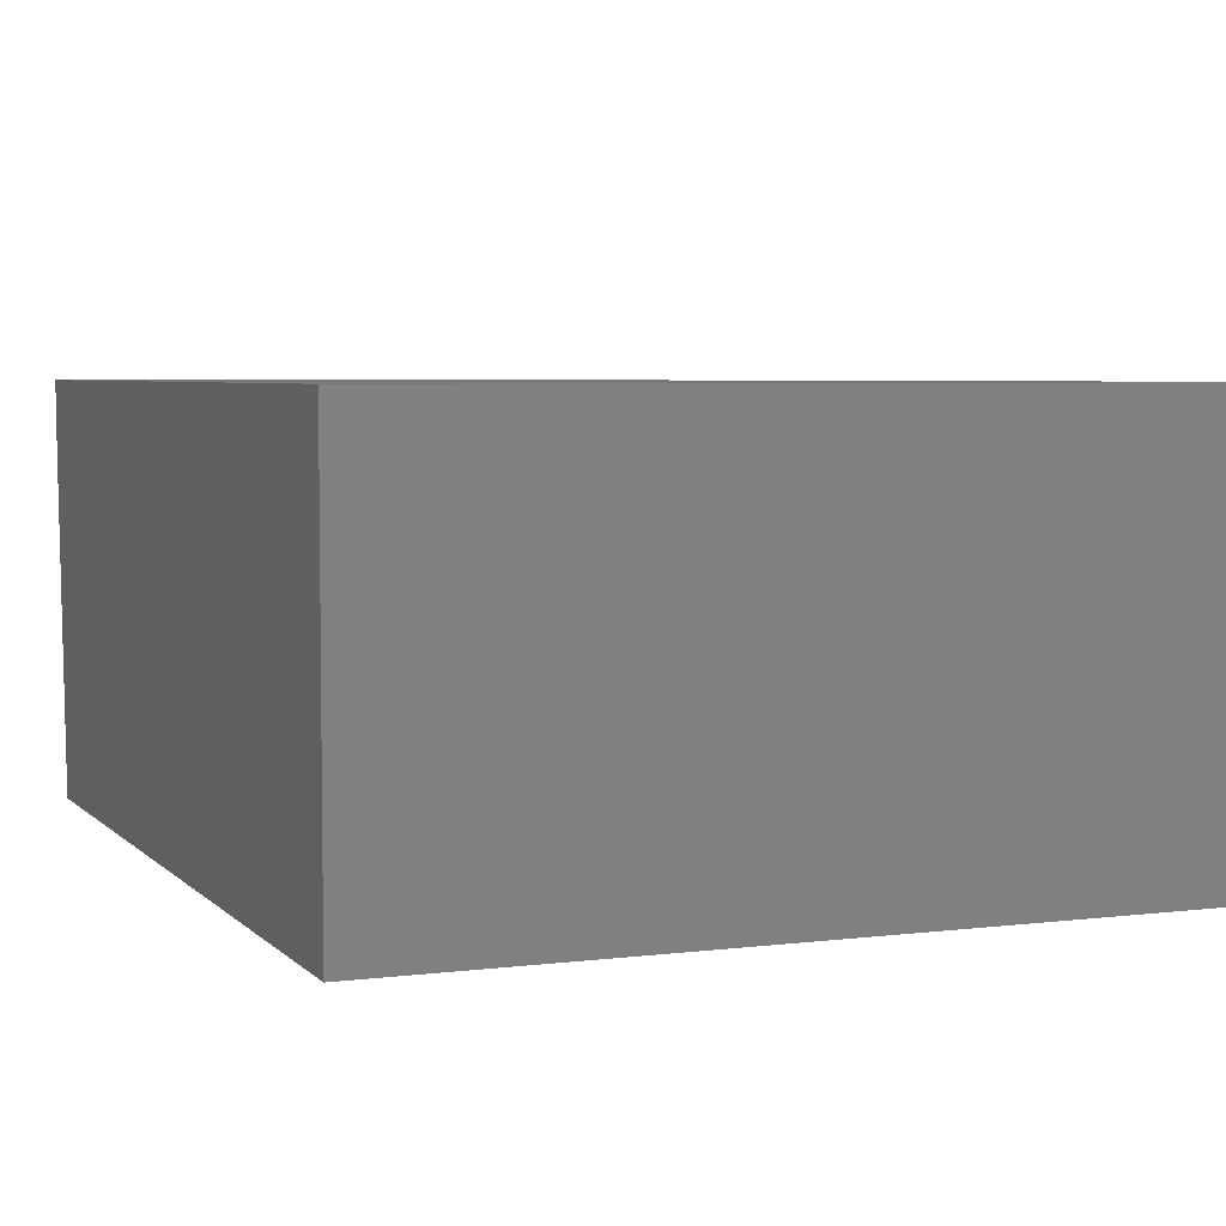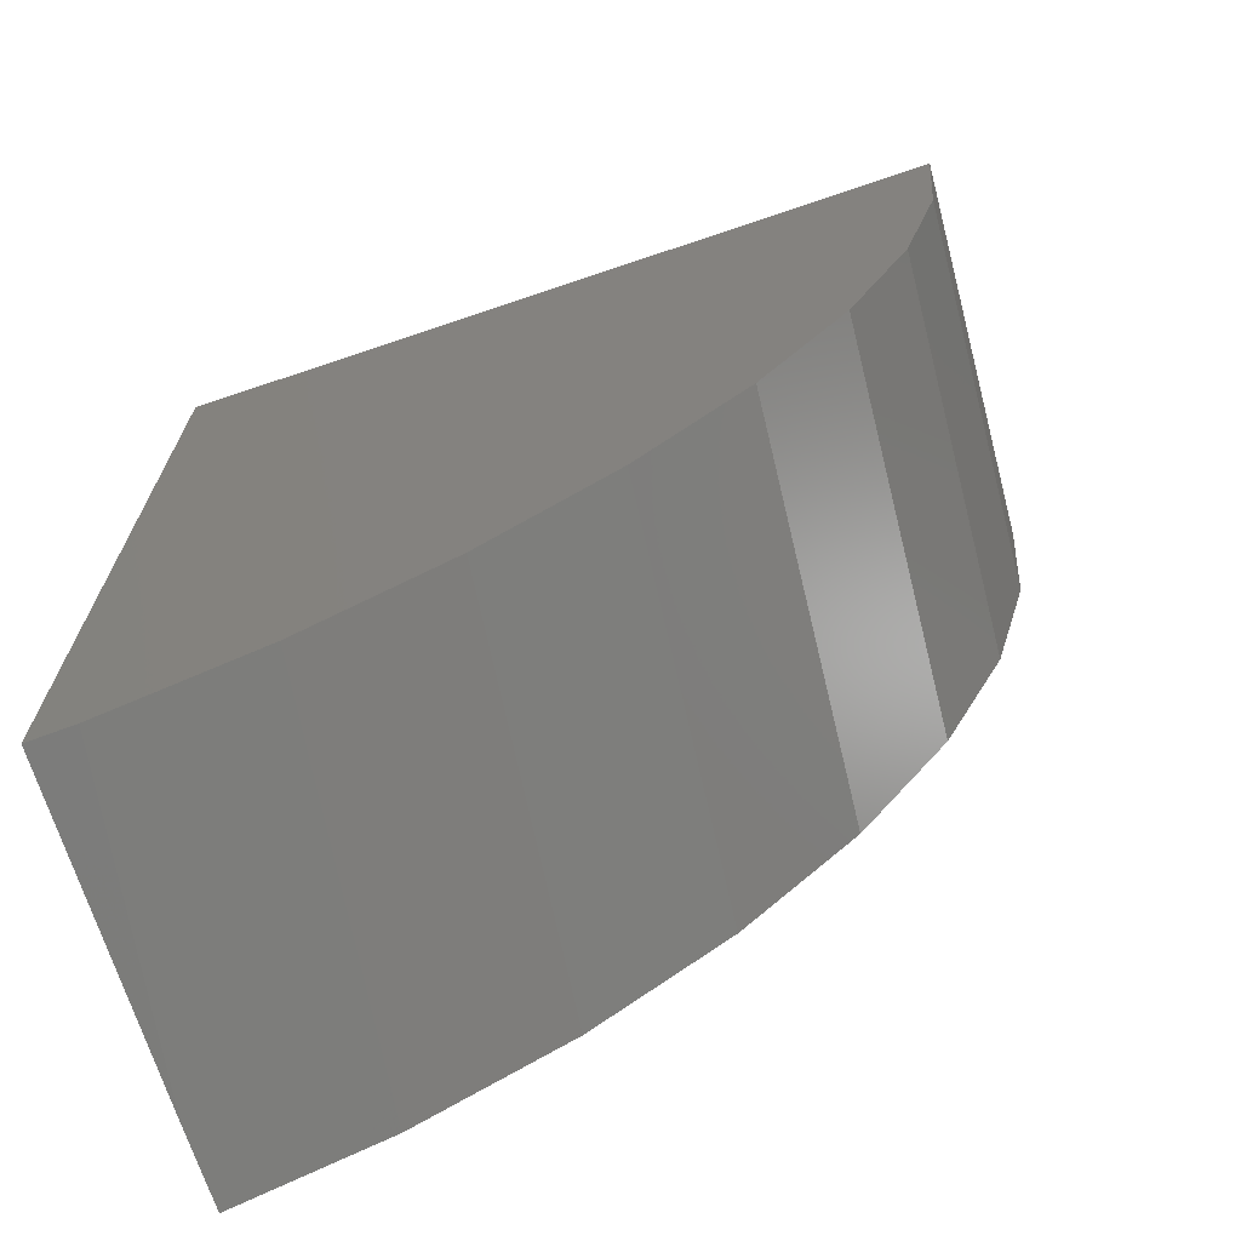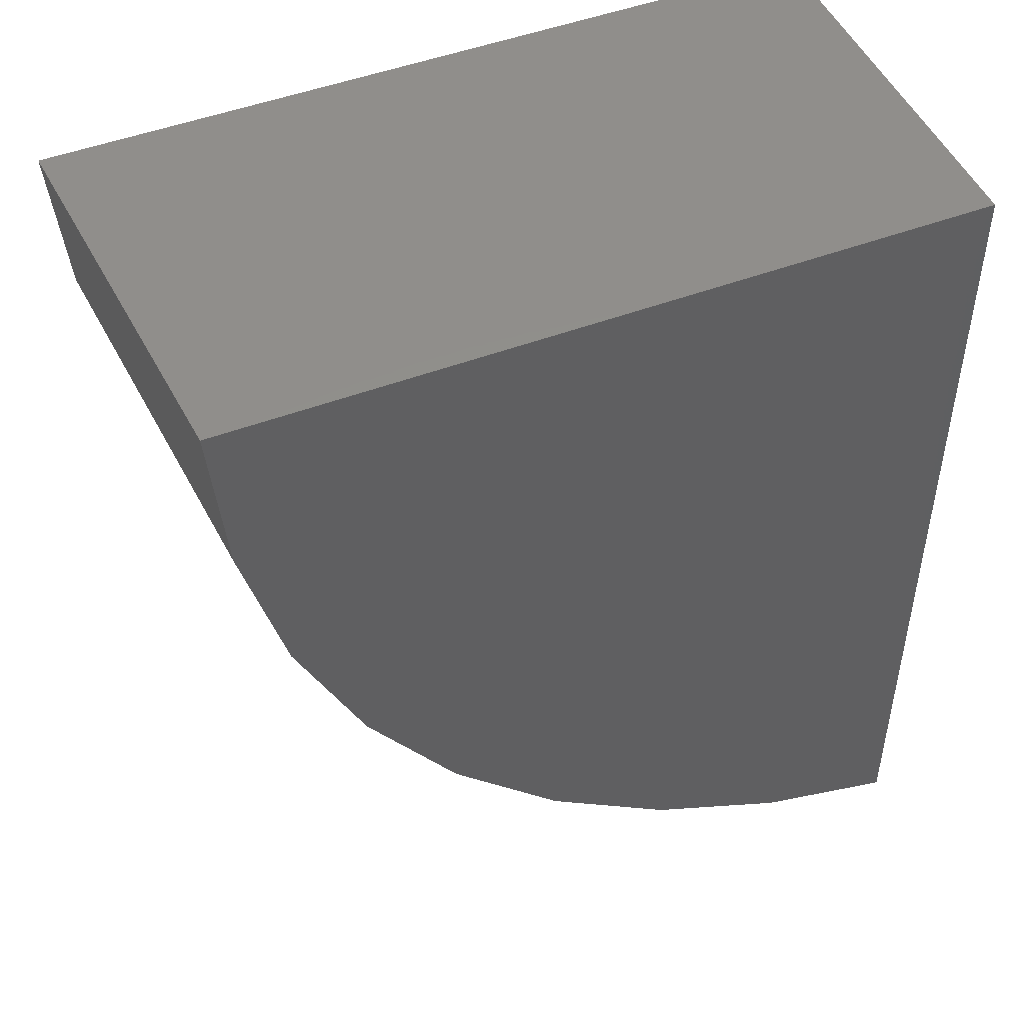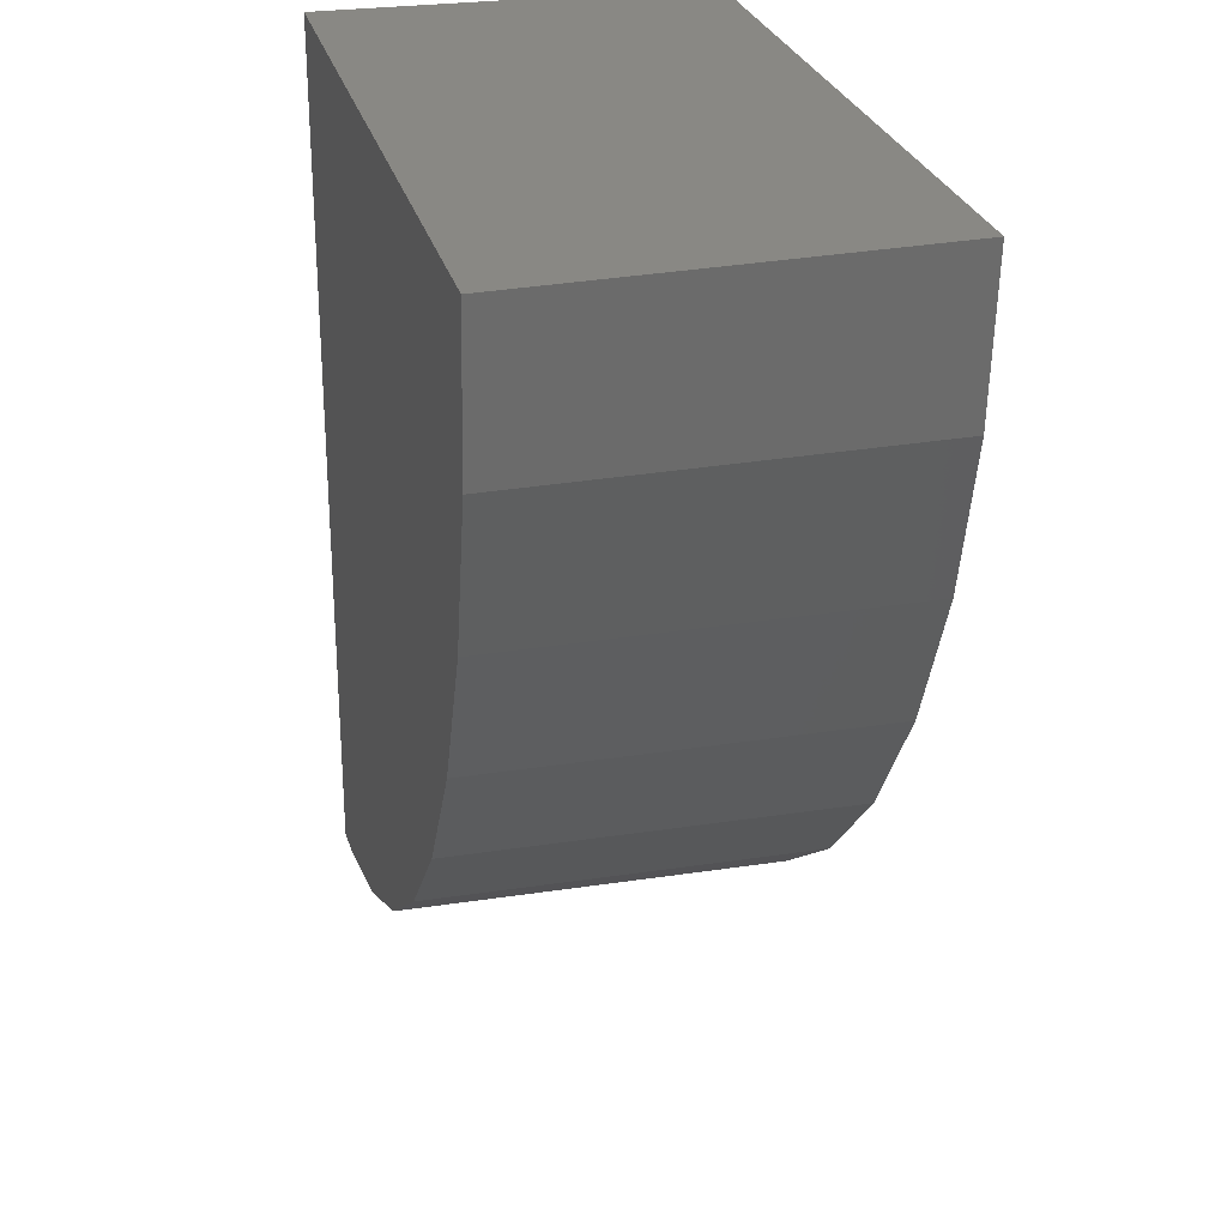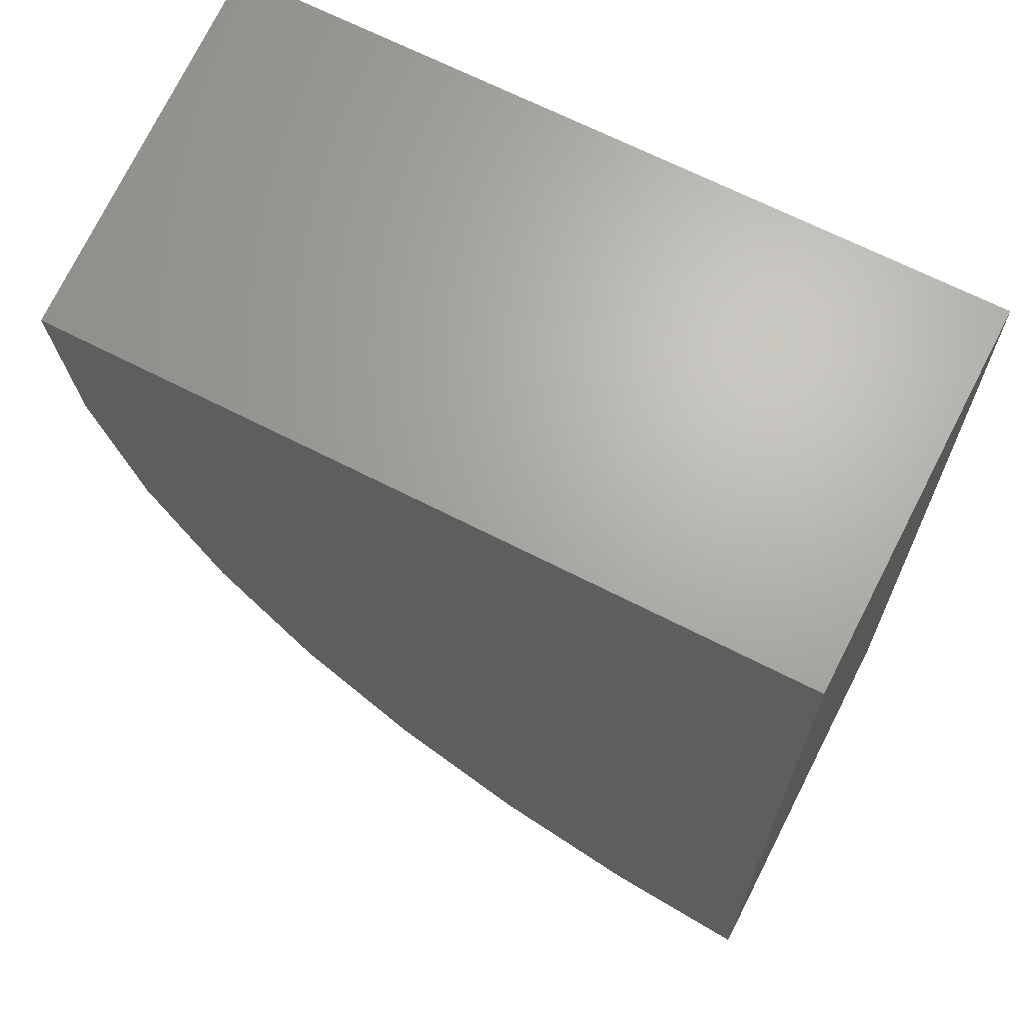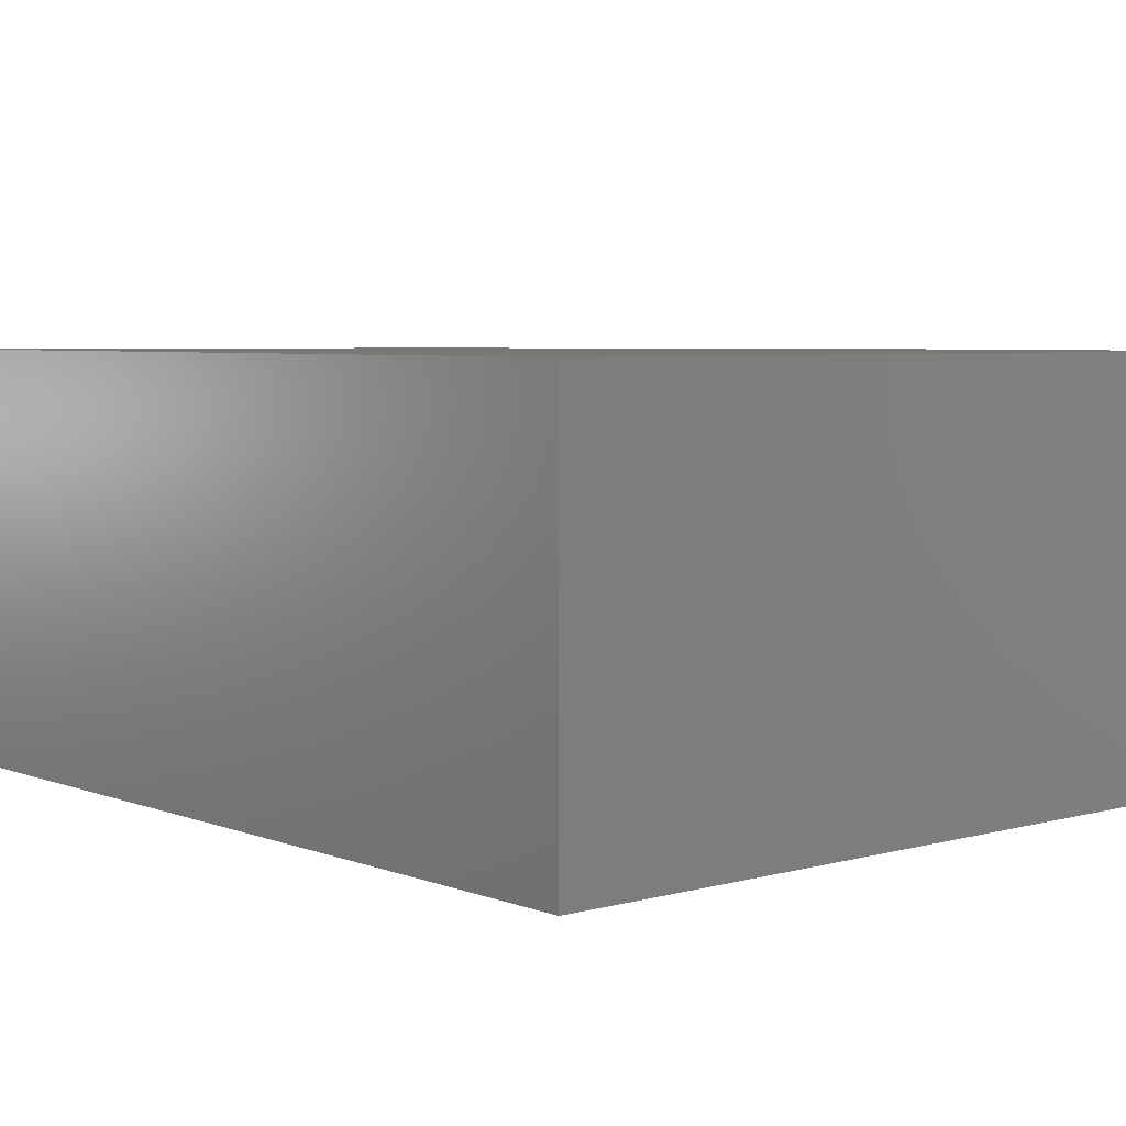
<metadata>
{"format":"stl","ext":"stl","renderer":"f3d","projection":"perspective","resolution":1024,"background":"white","views":[{"elev":4.9,"azim":-21.9,"up":"+Y"},{"elev":-69.6,"azim":18.7,"up":"+Z"},{"elev":48.3,"azim":157.0,"up":"+Z"},{"elev":26.5,"azim":76.5,"up":"+Z"},{"elev":66.8,"azim":-152.7,"up":"+Z"},{"elev":5.2,"azim":-40.5,"up":"+Y"}]}
</metadata>
<code>
# stl→obj: 40 verts, 76 faces
v 25 -150.4 0
v 38.52 -143.2 0
v 25 -143.2 0
v 39.02 -150.4 0
v 25 -144.6 -16.2
v 25 -143.2 -16.26
v 25 -149.5 -15.86
v 25 -150.4 -15.8
v 38.36 -143.2 -1.848
v 38.27 -143.2 -2.859
v 37.79 -143.2 -4.663
v 37.53 -143.2 -5.633
v 36.73 -143.2 -7.349
v 36.31 -143.2 -8.24
v 35.2 -143.2 -9.82
v 34.66 -143.2 -10.6
v 33.26 -143.2 -12
v 32.61 -143.2 -12.65
v 30.95 -143.2 -13.81
v 30.24 -143.2 -14.31
v 28.35 -143.2 -15.2
v 27.61 -143.2 -15.55
v 25.53 -143.2 -16.12
v 39.01 -150.4 -0.1652
v 38.78 -150.4 -2.756
v 38.74 -150.4 -2.922
v 38.06 -150.4 -5.43
v 37.98 -150.4 -5.601
v 36.89 -150.4 -7.942
v 36.77 -150.4 -8.119
v 35.3 -150.4 -10.22
v 35.12 -150.4 -10.4
v 33.33 -150.4 -12.19
v 33.08 -150.4 -12.36
v 31.04 -150.4 -13.8
v 30.72 -150.4 -13.95
v 28.51 -150.4 -14.99
v 28.11 -150.4 -15.1
v 25.8 -150.4 -15.73
v 25.33 -150.4 -15.77
f 1 2 3
f 2 1 4
f 5 3 6
f 7 3 5
f 1 7 8
f 7 1 3
f 9 3 2
f 10 3 9
f 11 3 10
f 12 3 11
f 13 3 12
f 14 3 13
f 15 3 14
f 16 3 15
f 17 3 16
f 18 3 17
f 19 3 18
f 20 3 19
f 21 3 20
f 22 3 21
f 23 3 22
f 3 23 6
f 1 24 4
f 1 25 24
f 1 26 25
f 1 27 26
f 1 28 27
f 1 29 28
f 1 30 29
f 1 31 30
f 1 32 31
f 1 33 32
f 1 34 33
f 1 35 34
f 1 36 35
f 1 37 36
f 1 38 37
f 1 39 38
f 1 40 39
f 40 1 8
f 7 40 8
f 7 39 40
f 39 7 5
f 5 38 39
f 38 5 23
f 23 5 6
f 38 22 37
f 22 38 23
f 37 21 36
f 21 37 22
f 36 20 35
f 20 36 21
f 35 19 34
f 19 35 20
f 34 18 33
f 18 34 19
f 33 17 32
f 17 33 18
f 32 16 31
f 16 32 17
f 31 15 30
f 15 31 16
f 30 14 29
f 14 30 15
f 29 13 28
f 13 29 14
f 28 12 27
f 12 28 13
f 27 11 26
f 11 27 12
f 26 10 25
f 10 26 11
f 25 9 24
f 9 25 10
f 24 2 4
f 2 24 9

</code>
